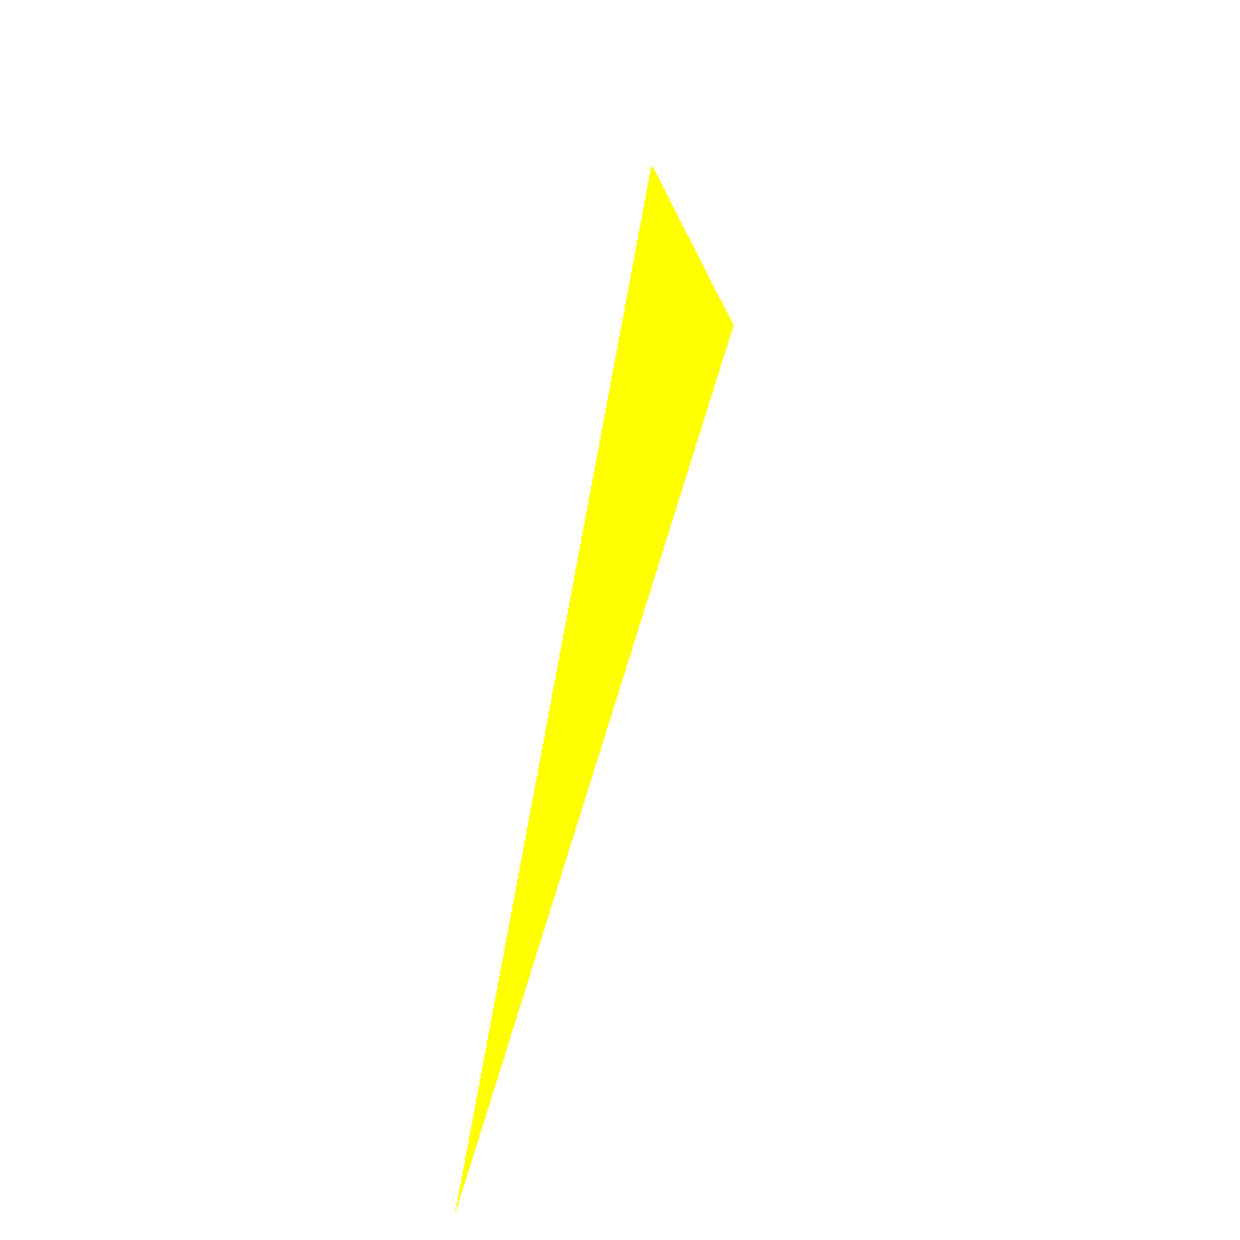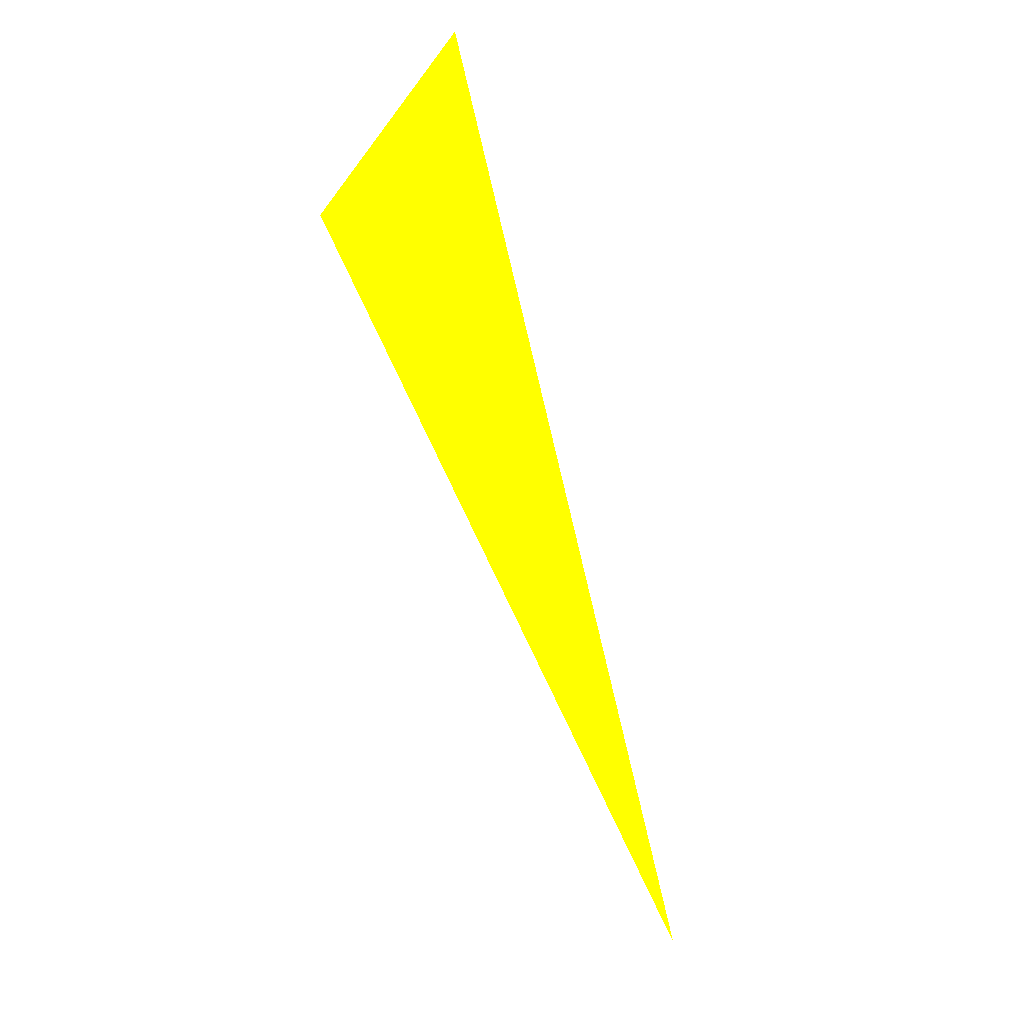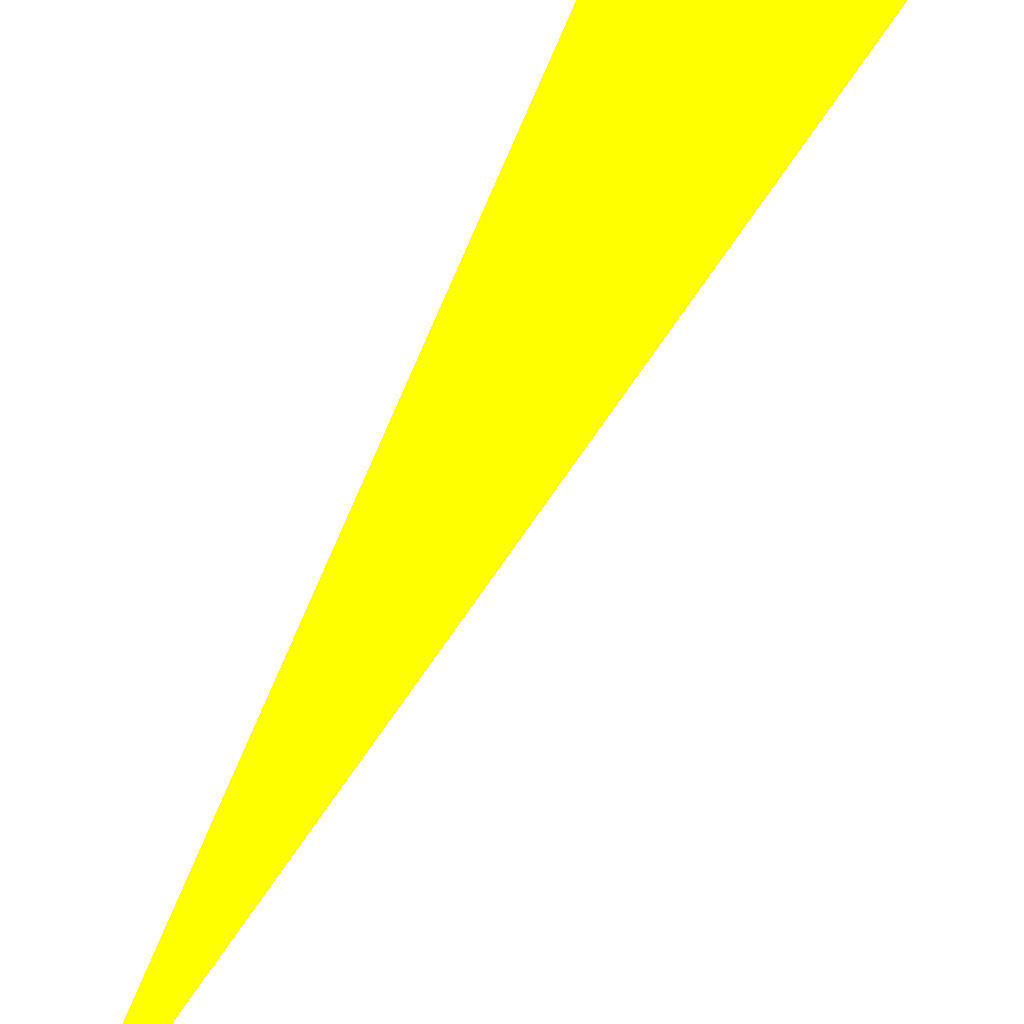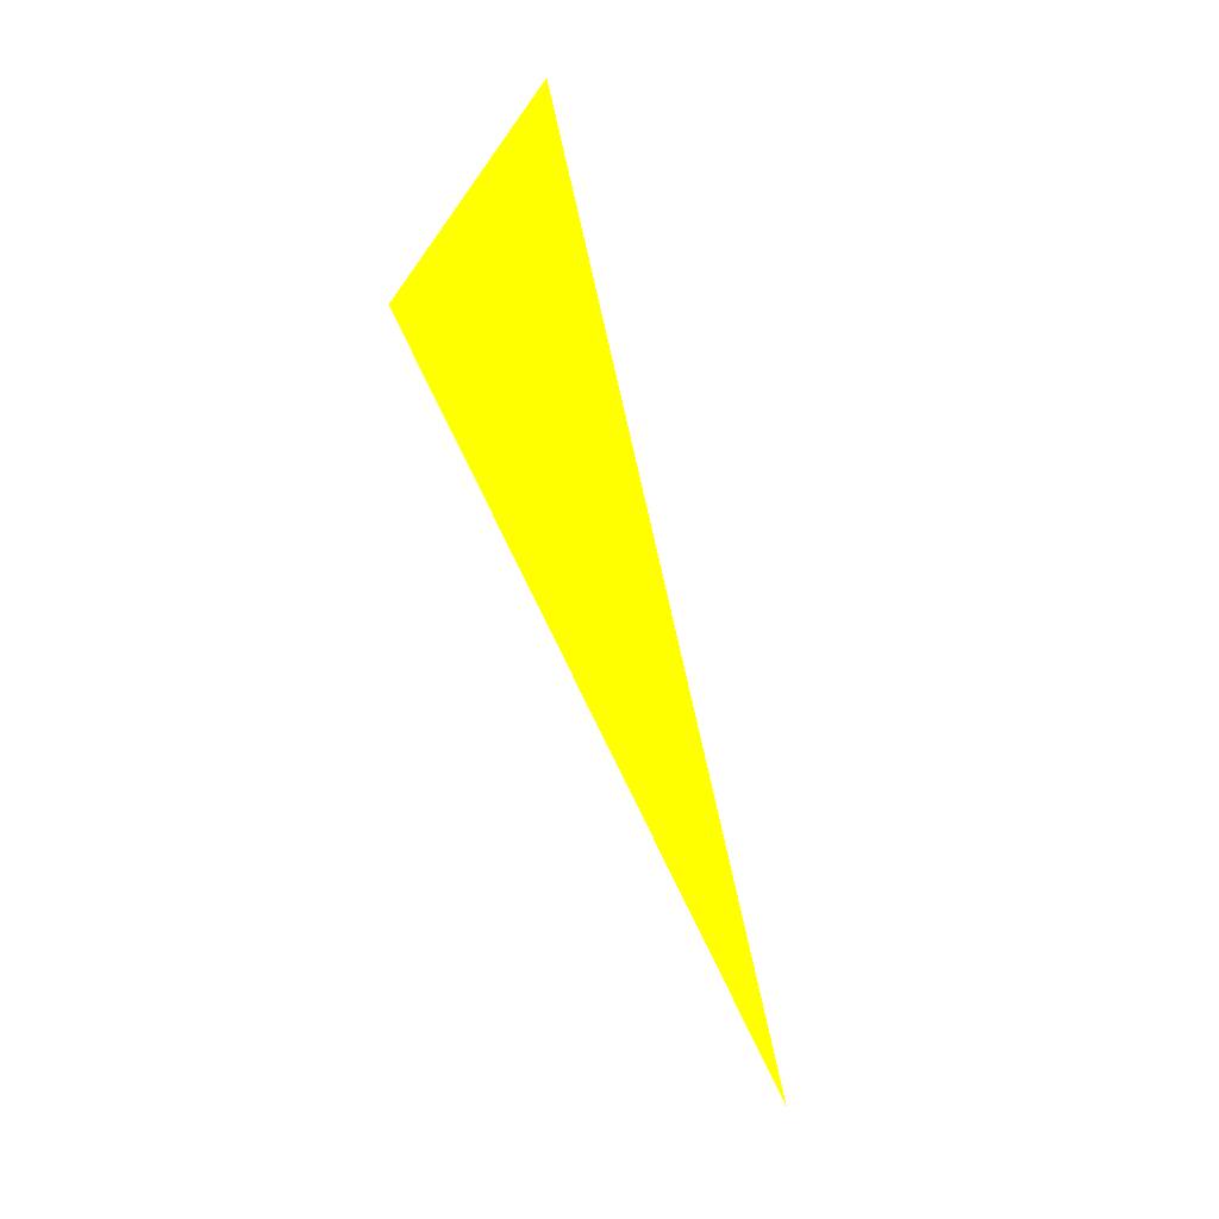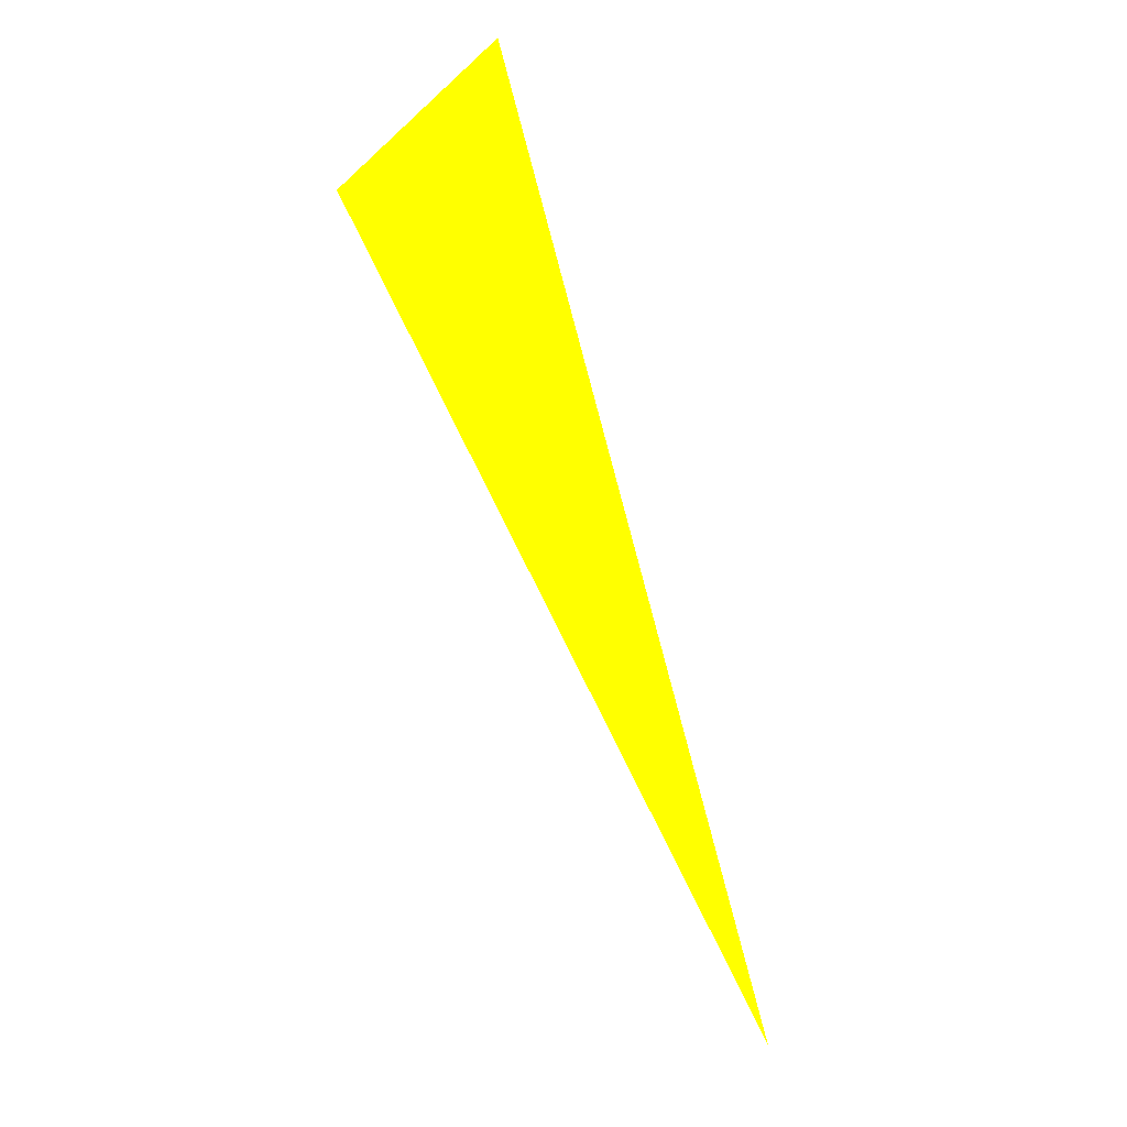
<metadata>
{"format":"obj","ext":"obj","renderer":"f3d","projection":"perspective","resolution":1024,"background":"white","views":[{"elev":-18.3,"azim":-56.9,"up":"+Y"},{"elev":5.2,"azim":150.2,"up":"+Y"},{"elev":74.2,"azim":6.2,"up":"+Z"},{"elev":12.7,"azim":144.3,"up":"+Y"},{"elev":6.6,"azim":164.7,"up":"+Y"}]}
</metadata>
<code>
o geometry_0
v 6.125e+05 5.855e+06 664 1 1 0
v 6.125e+05 5.855e+06 664 1 1 0
v 6.125e+05 5.855e+06 664 1 1 0
f 2 1 3
f 3 1 2

</code>
